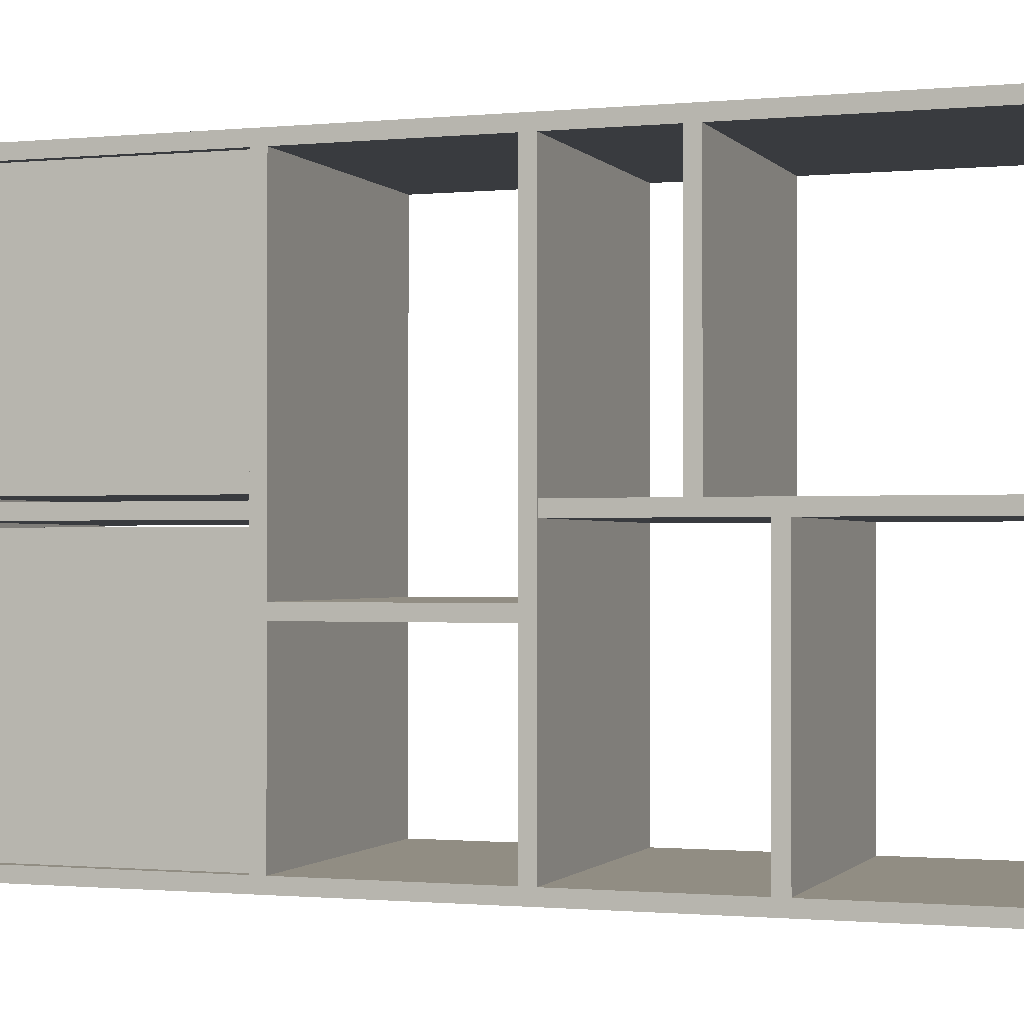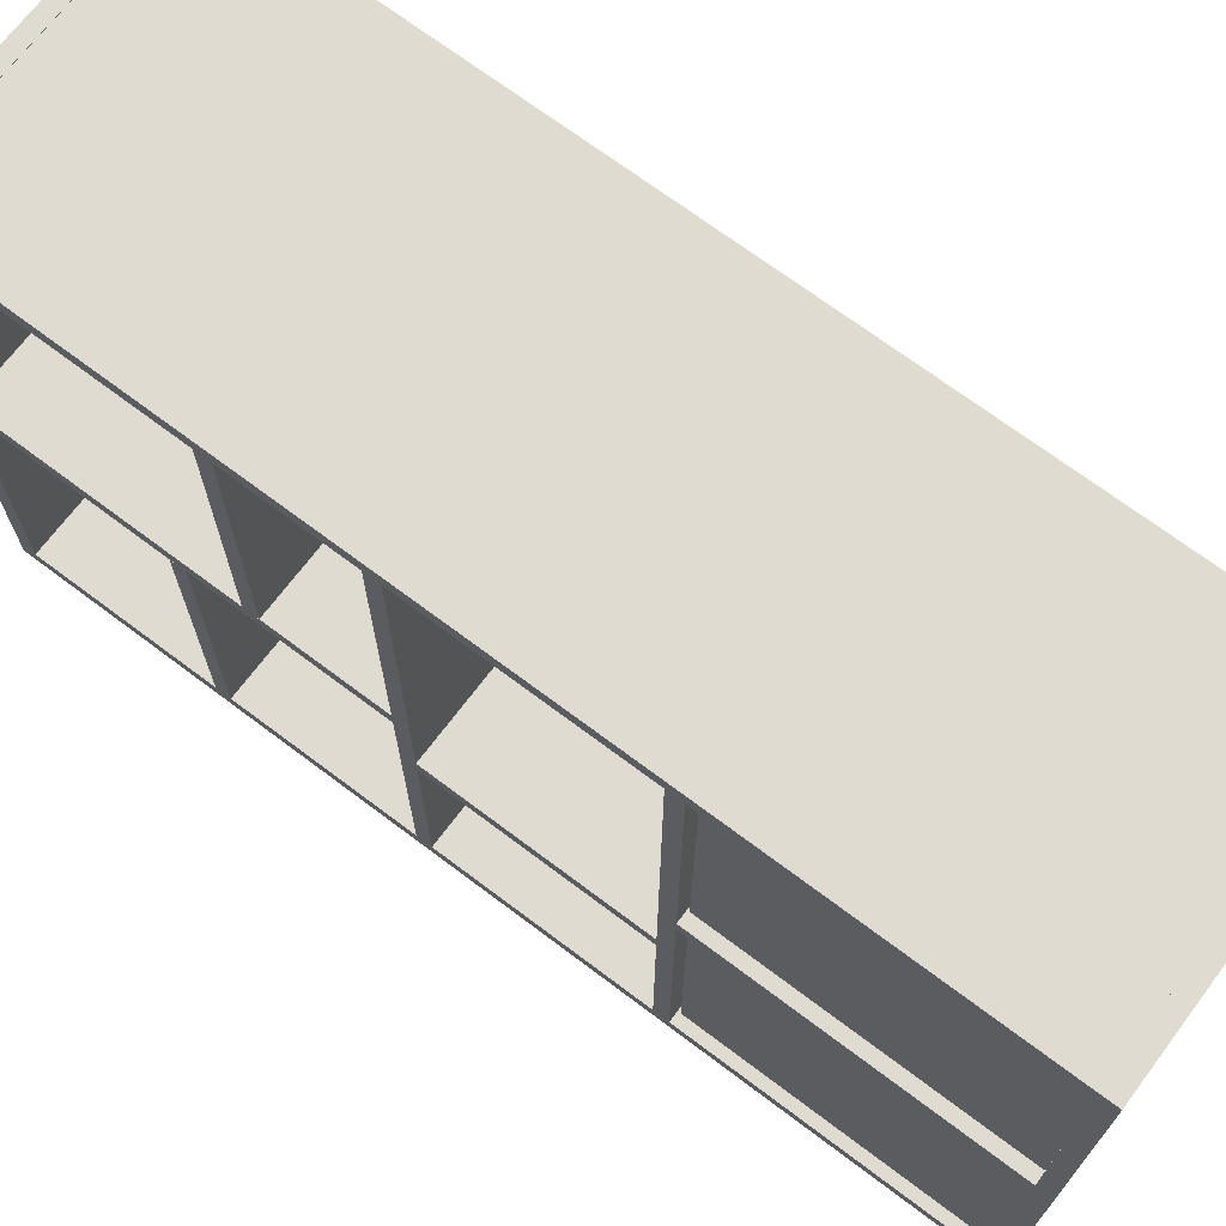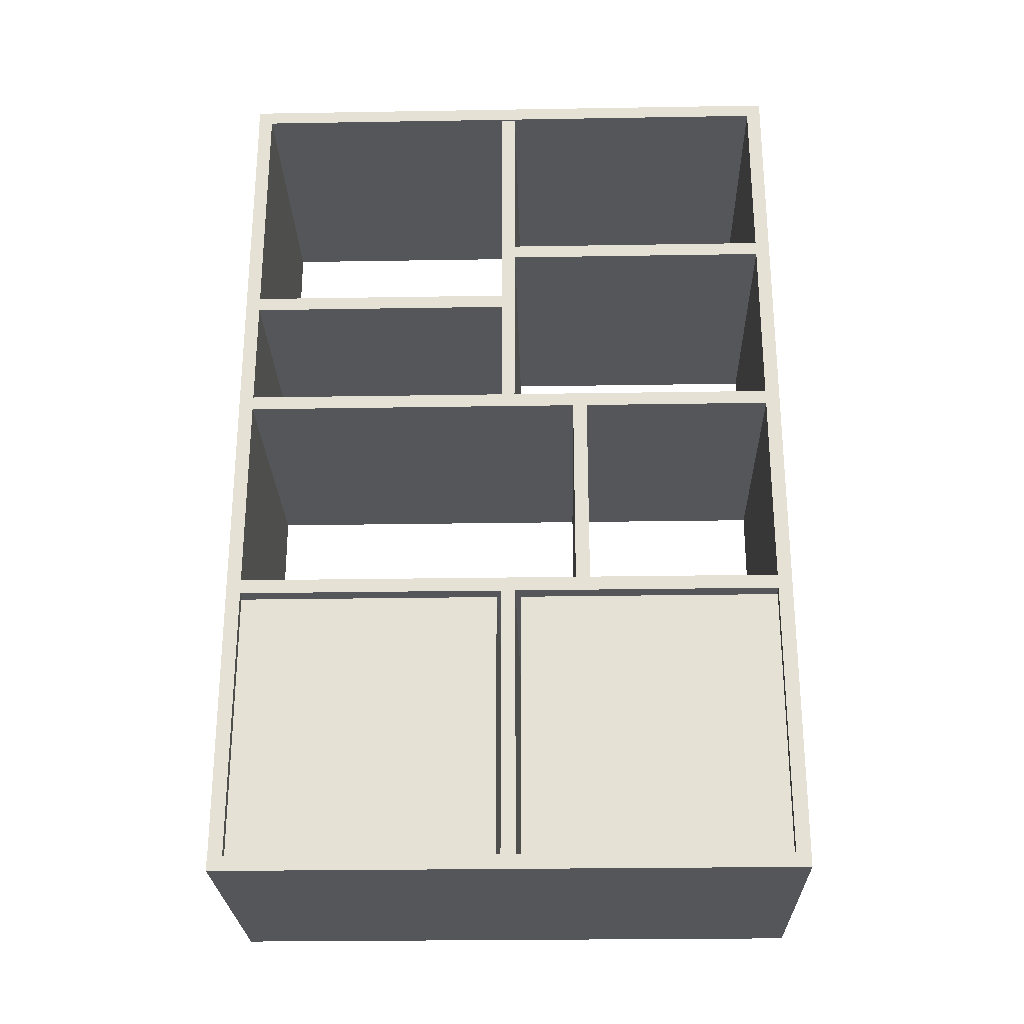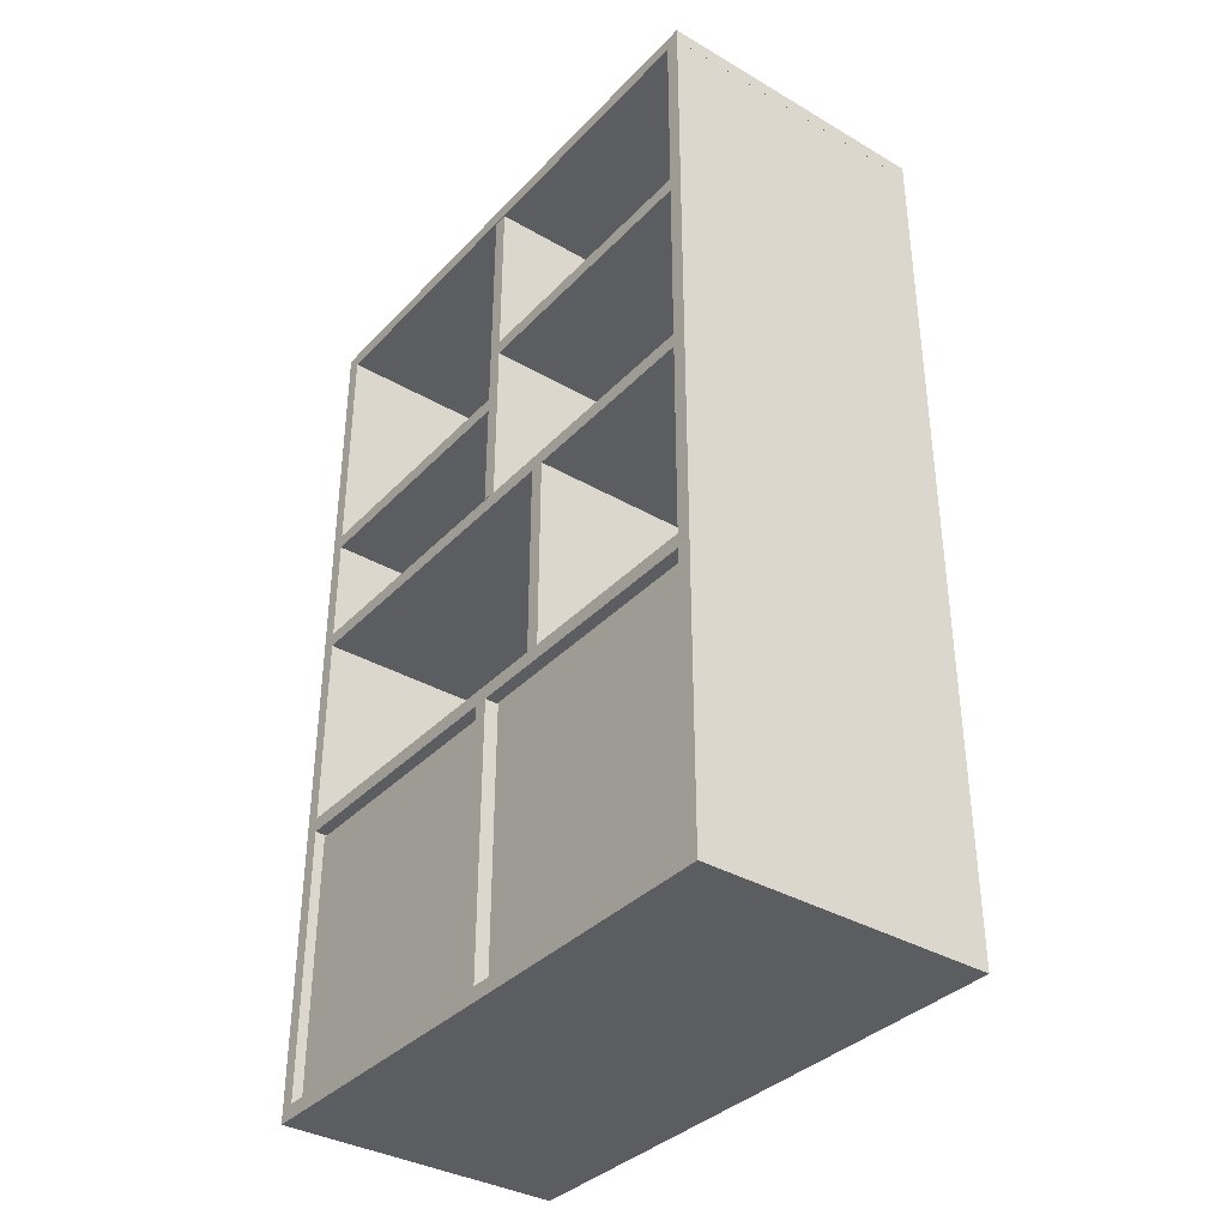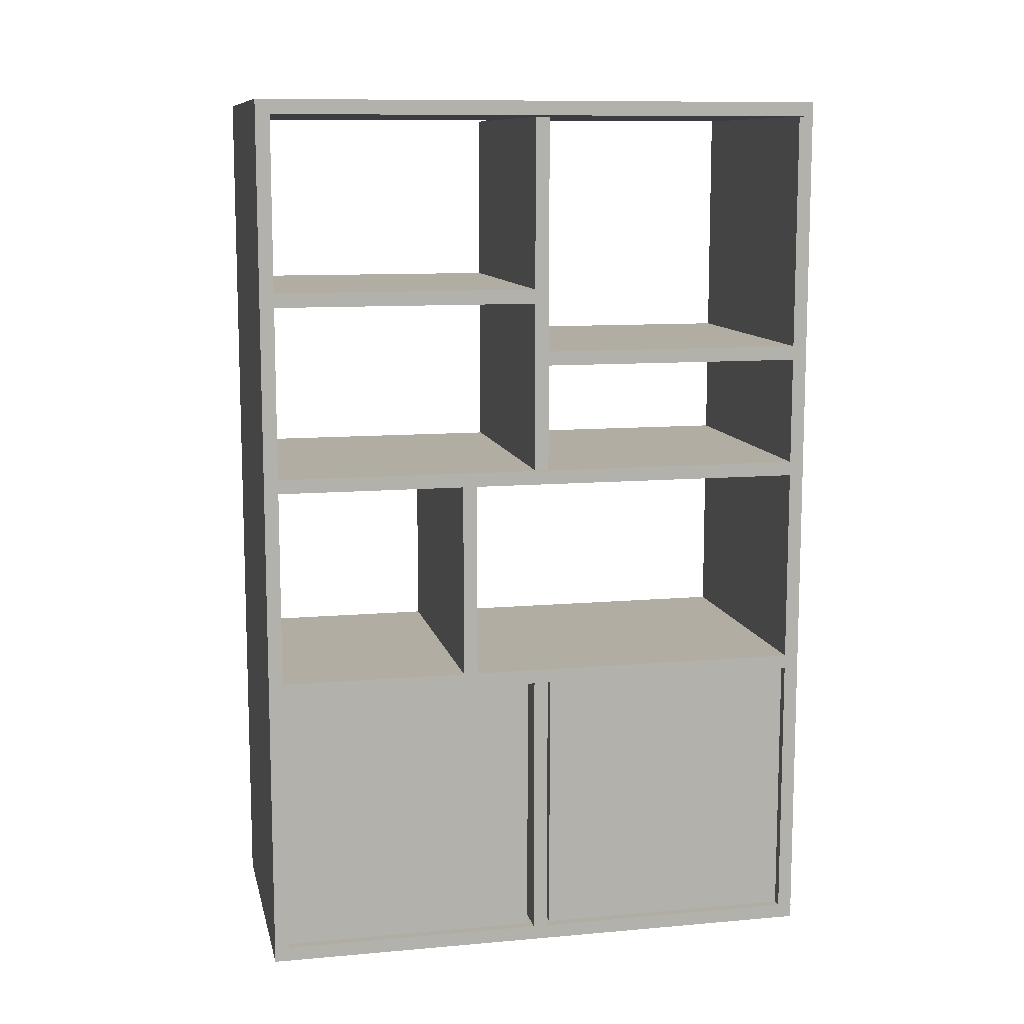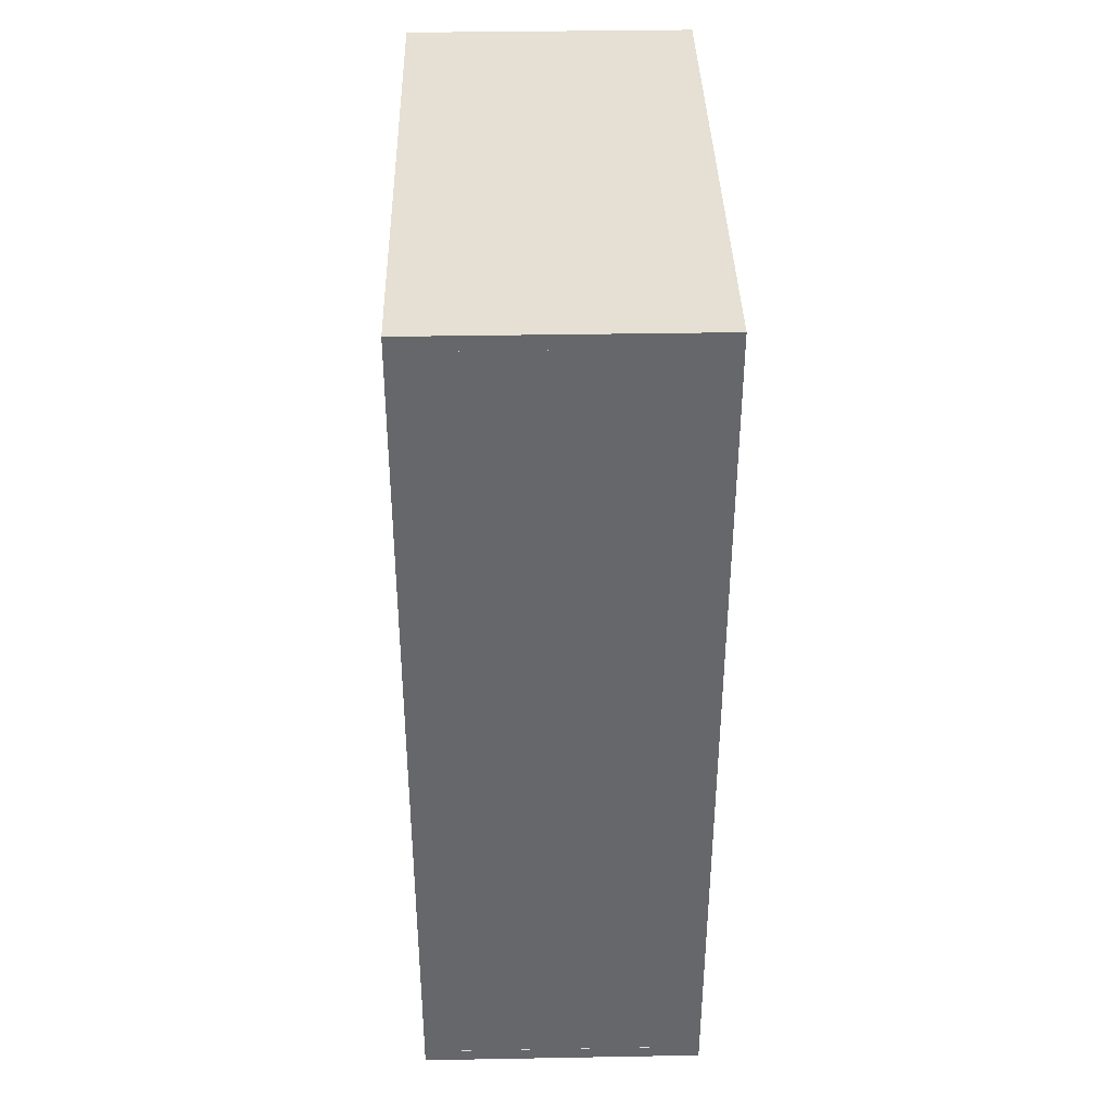
<metadata>
{"format":"obj","ext":"obj","renderer":"f3d","projection":"perspective","resolution":1024,"background":"white","views":[{"elev":-1.0,"azim":109.4,"up":"+Z"},{"elev":70.2,"azim":-53.0,"up":"+Z"},{"elev":-25.9,"azim":91.5,"up":"+Y"},{"elev":-36.1,"azim":142.8,"up":"+Y"},{"elev":10.6,"azim":-102.4,"up":"+Y"},{"elev":38.0,"azim":-1.3,"up":"+Y"}]}
</metadata>
<code>
o Cupcoard_Würfel.016
v -1 -0.05 2
v -1 0.05 2
v -1 -0.05 -2
v -1 0.05 -2
v 1 -0.05 2
v 1 0.05 2
v 1 -0.05 -2
v 1 0.05 -2
v -1 1.95 1.9
v -1 2.05 1.9
v -1 1.95 -1.9
v -1 2.05 -1.9
v 1 1.95 1.9
v 1 2.05 1.9
v 1 1.95 -1.9
v 1 2.05 -1.9
v -1 3.436 1.9
v -1 3.536 1.9
v -1 3.436 -1.9
v -1 3.536 -1.9
v 1 3.436 1.9
v 1 3.536 1.9
v 1 3.436 -1.9
v 1 3.536 -1.9
v -1 0.05 1.998
v -1 6.05 1.998
v -1 0.05 1.898
v -1 6.05 1.898
v 1 0.05 1.998
v 1 6.05 1.998
v 1 0.05 1.898
v 1 6.05 1.898
v -1 0.05 -1.9
v -1 6.05 -1.9
v -1 0.05 -2
v -1 6.05 -2
v 1 0.05 -1.9
v 1 6.05 -1.9
v 1 0.05 -2
v 1 6.05 -2
v -1 3.541 0.05
v -1 6.041 0.05
v -1 3.541 -0.05
v -1 6.041 -0.05
v 1 3.541 0.05
v 1 6.041 0.05
v 1 3.541 -0.05
v 1 6.041 -0.05
v -1 0.05 0.05
v -1 1.95 0.05
v -1 0.05 -0.05
v -1 1.95 -0.05
v 1 0.05 0.05
v 1 1.95 0.05
v 1 0.05 -0.05
v 1 1.95 -0.05
v -1 2.05 -0.4778
v -1 3.437 -0.4778
v -1 2.05 -0.5778
v -1 3.437 -0.5778
v 1 2.05 -0.4778
v 1 3.437 -0.4778
v 1 2.05 -0.5778
v 1 3.437 -0.5778
v -1 4.297 1.9
v -1 4.397 1.9
v 1 4.297 1.9
v 1 4.397 1.9
v -1 4.297 0.05093
v -1 4.397 0.05093
v 1 4.297 0.05093
v 1 4.397 0.05093
v -1 6.051 2
v -1 6.151 2
v -1 6.051 -2
v -1 6.151 -2
v 1 6.051 2
v 1 6.151 2
v 1 6.051 -2
v 1 6.151 -2
v -1 4.74 -0.05029
v -1 4.84 -0.05029
v 1 4.74 -0.05029
v 1 4.84 -0.05029
v -1 4.74 -1.902
v -1 4.84 -1.902
v 1 4.74 -1.902
v 1 4.84 -1.902
f 1 2 4 3
f 3 4 8 7
f 7 8 6 5
f 5 6 2 1
f 3 7 5 1
f 8 4 2 6
f 9 10 12 11
f 11 12 16 15
f 15 16 14 13
f 13 14 10 9
f 11 15 13 9
f 16 12 10 14
f 17 18 20 19
f 19 20 24 23
f 23 24 22 21
f 21 22 18 17
f 19 23 21 17
f 24 20 18 22
f 25 26 28 27
f 27 28 32 31
f 31 32 30 29
f 29 30 26 25
f 27 31 29 25
f 32 28 26 30
f 33 34 36 35
f 35 36 40 39
f 39 40 38 37
f 37 38 34 33
f 35 39 37 33
f 40 36 34 38
f 41 42 44 43
f 43 44 48 47
f 47 48 46 45
f 45 46 42 41
f 43 47 45 41
f 48 44 42 46
f 49 50 52 51
f 51 52 56 55
f 55 56 54 53
f 53 54 50 49
f 51 55 53 49
f 56 52 50 54
f 57 58 60 59
f 59 60 64 63
f 63 64 62 61
f 61 62 58 57
f 59 63 61 57
f 64 60 58 62
f 71 72 68 67
f 67 68 66 65
f 69 71 67 65
f 72 70 66 68
f 65 66 70 69
f 73 74 76 75
f 75 76 80 79
f 79 80 78 77
f 77 78 74 73
f 75 79 77 73
f 80 76 74 78
f 87 88 84 83
f 83 84 82 81
f 85 87 83 81
f 88 86 82 84
f 81 82 86 85
o cupboard_Door.001_Würfel.017
v -0.93 0.05092 1.904
v -0.93 1.931 1.904
v -0.93 0.05092 0.08443
v -0.93 1.931 0.08443
v 0.93 0.05092 1.904
v 0.93 1.931 1.904
v 0.93 0.05092 0.08443
v 0.93 1.931 0.08443
f 89 90 92 91
f 91 92 96 95
f 95 96 94 93
f 93 94 90 89
f 91 95 93 89
f 96 92 90 94
o cupboard_Door_Würfel.018
v -0.93 0.05092 -0.08533
v -0.93 1.931 -0.08533
v -0.93 0.05092 -1.905
v -0.93 1.931 -1.905
v 0.93 0.05092 -0.08533
v 0.93 1.931 -0.08533
v 0.93 0.05092 -1.905
v 0.93 1.931 -1.905
f 97 98 100 99
f 99 100 104 103
f 103 104 102 101
f 101 102 98 97
f 99 103 101 97
f 104 100 98 102

</code>
